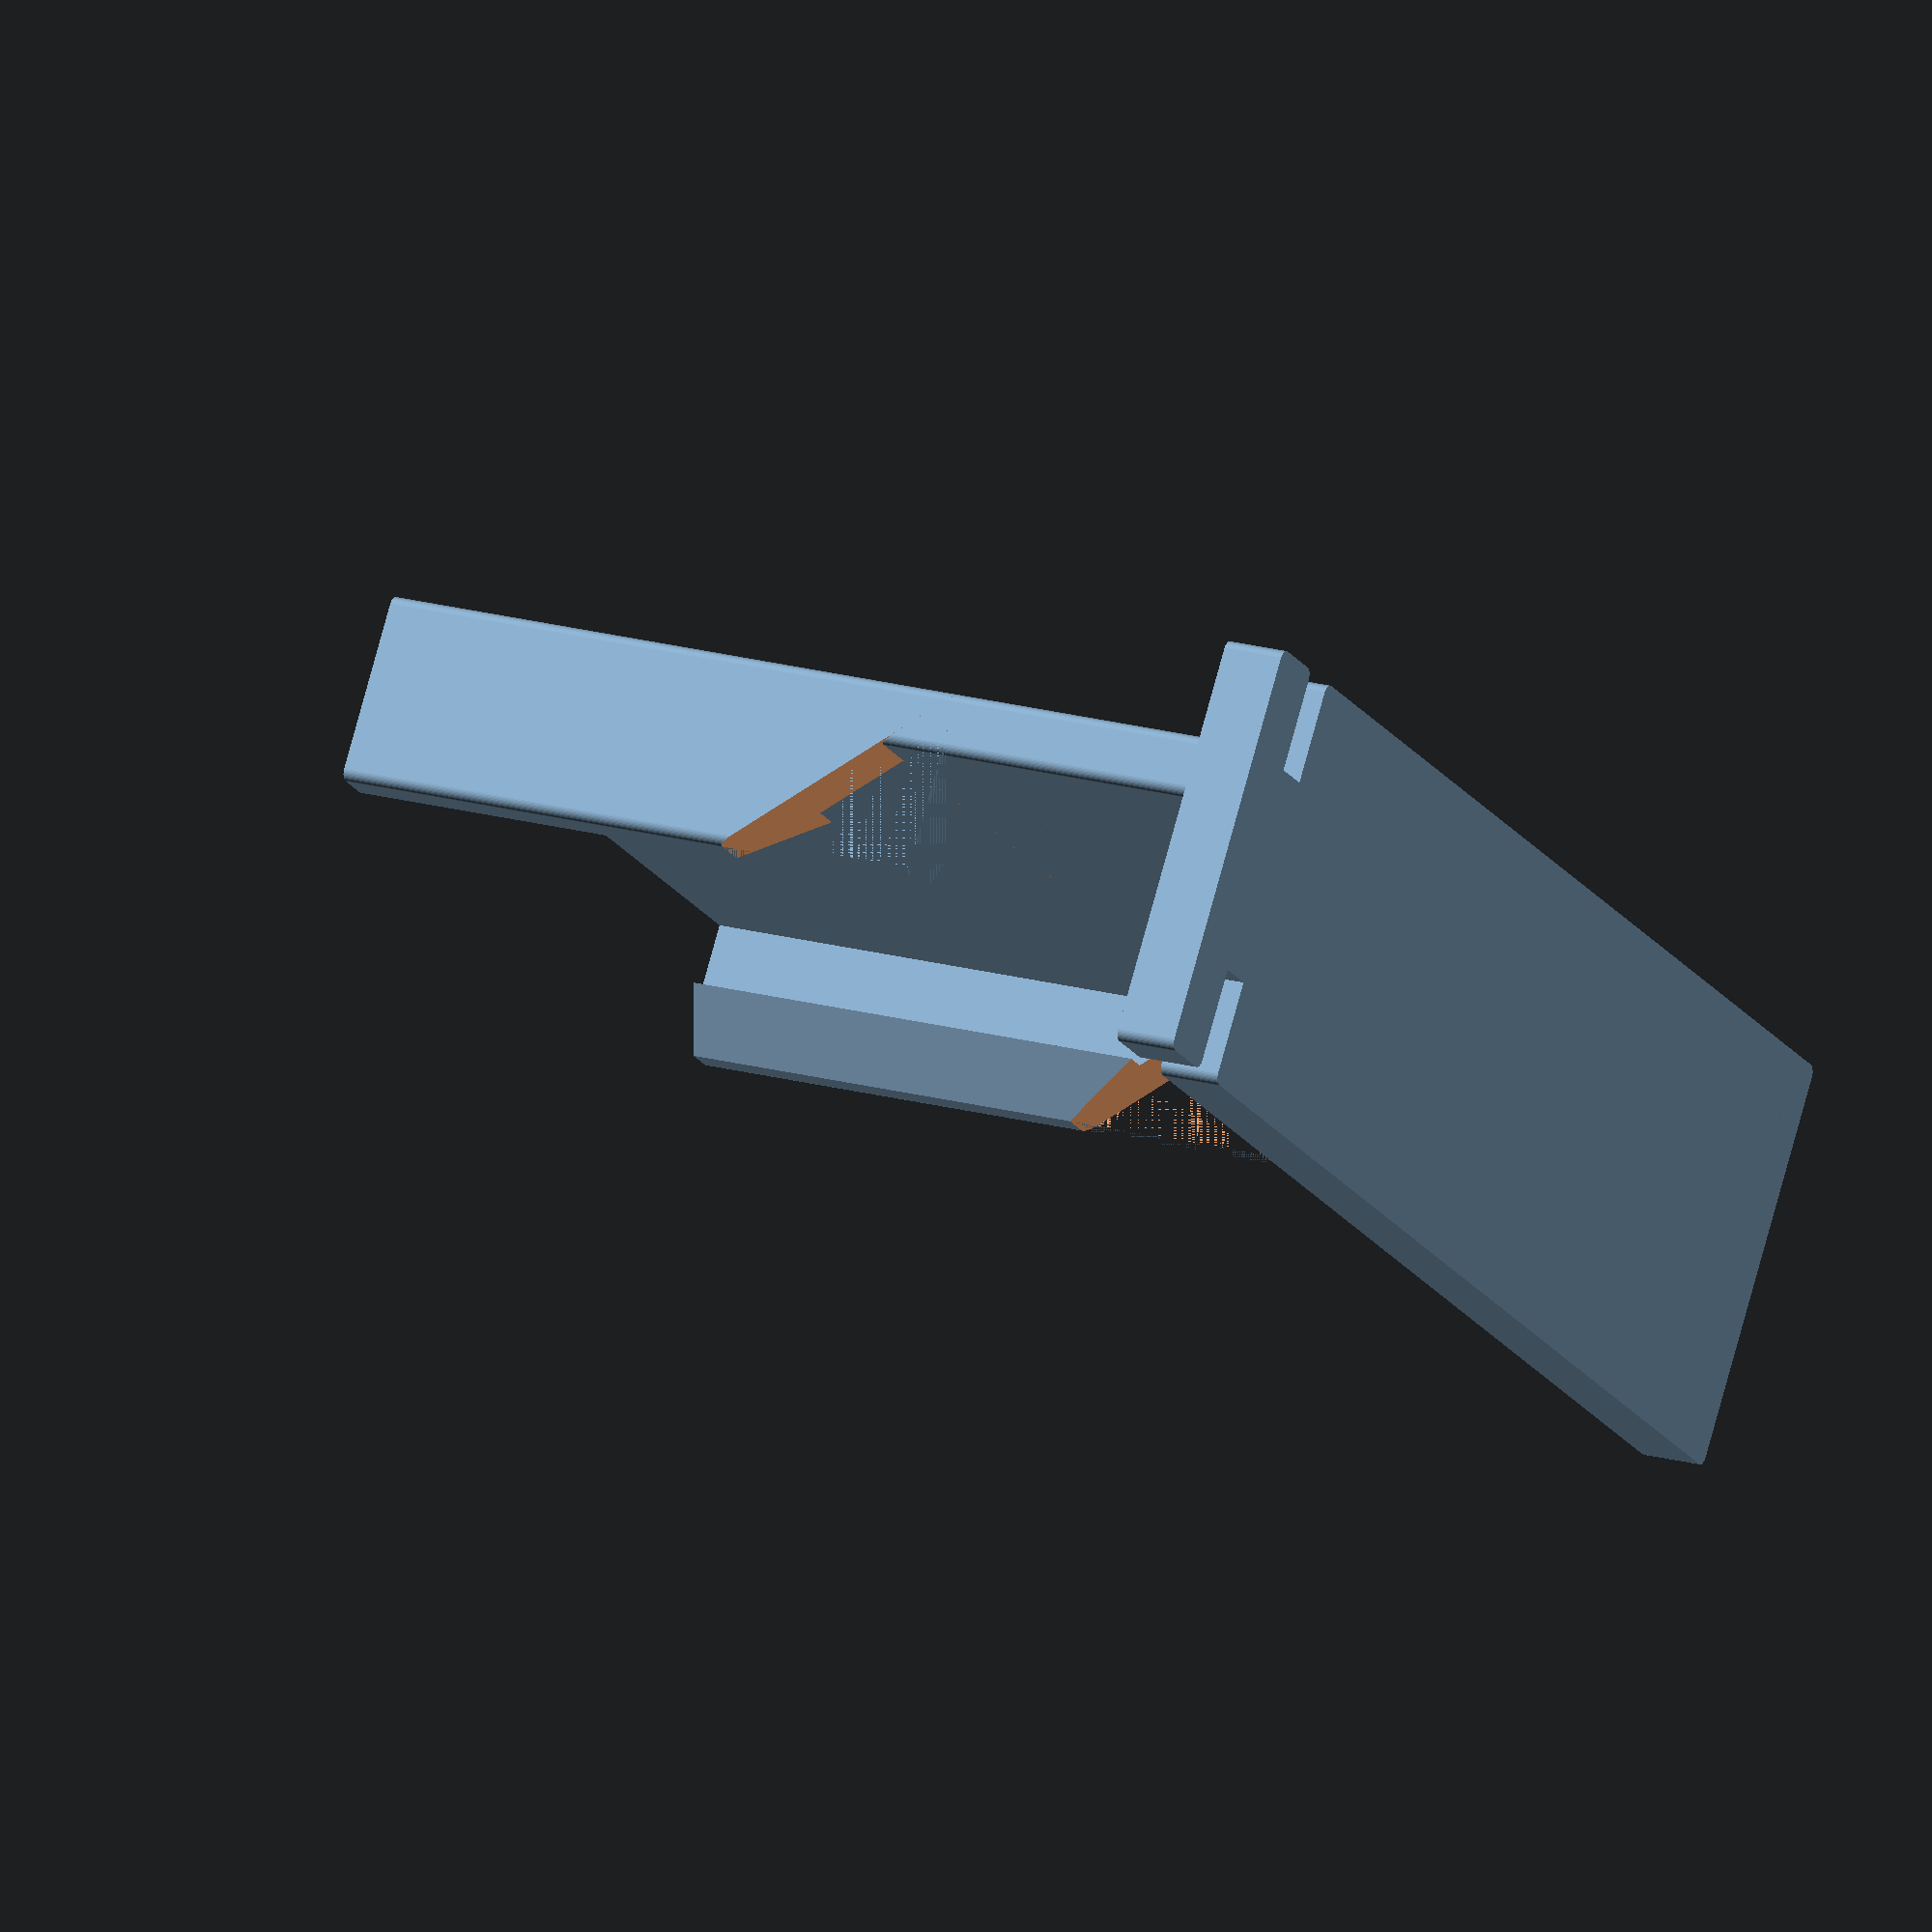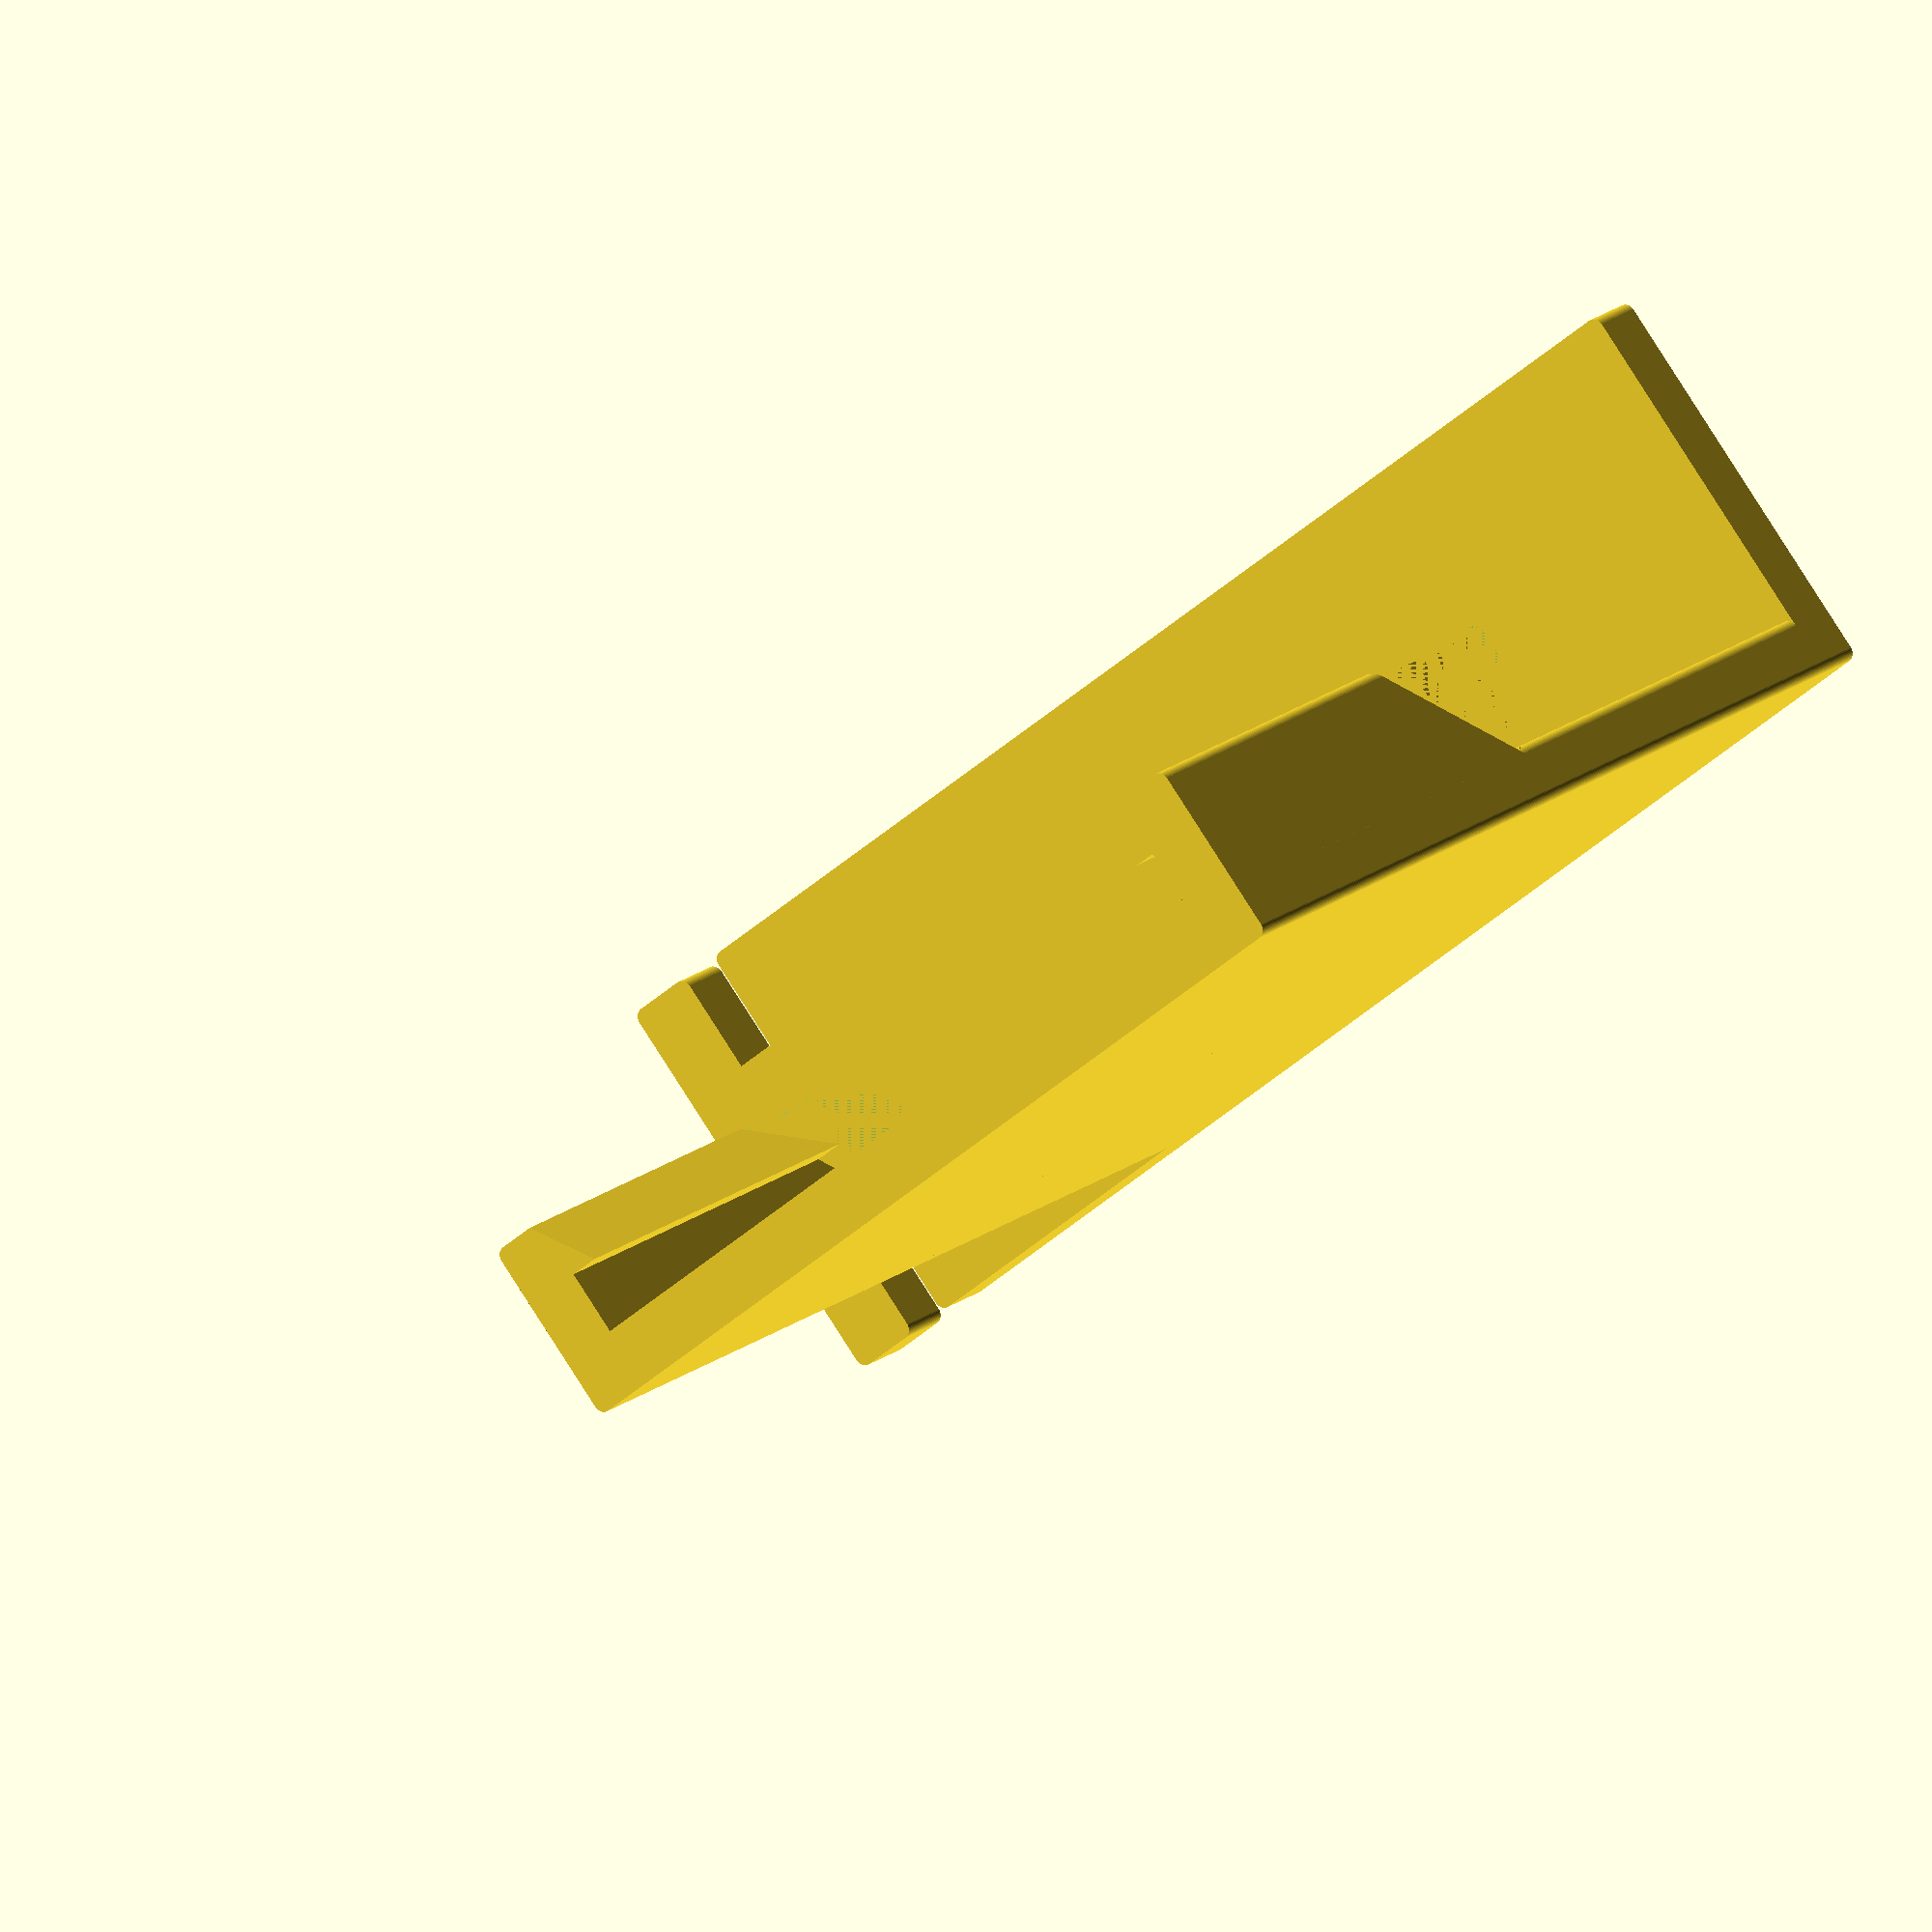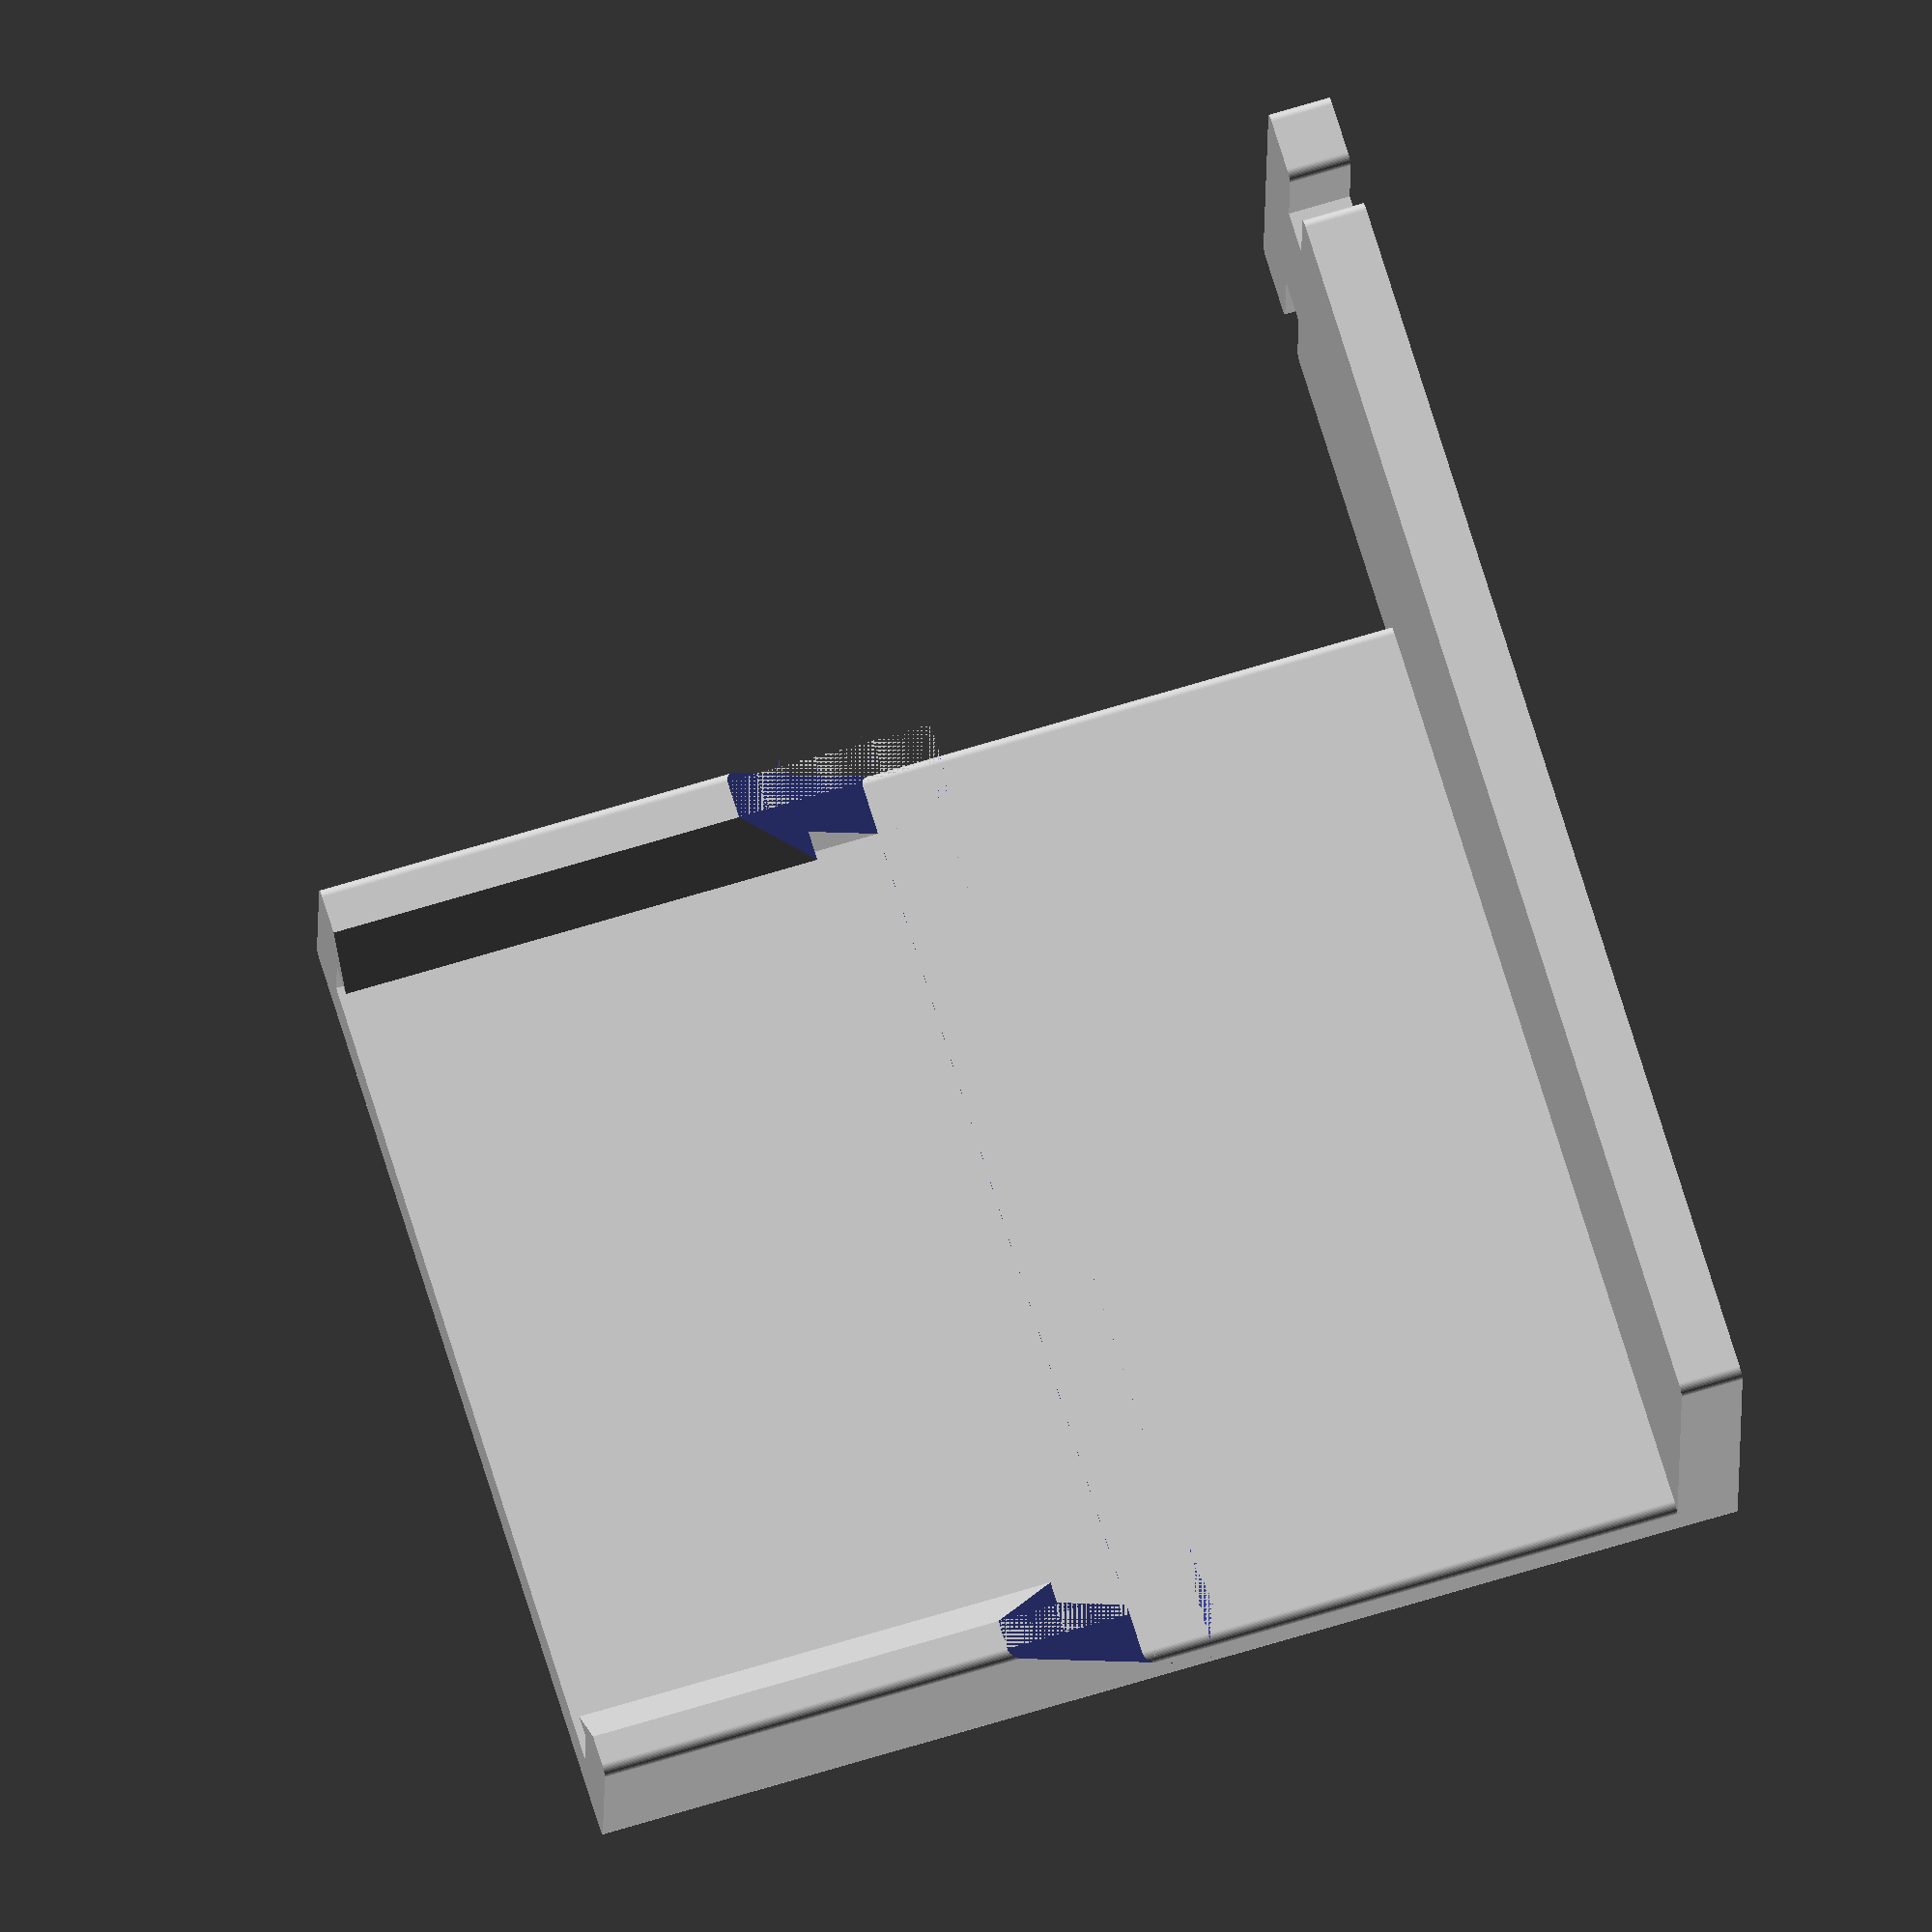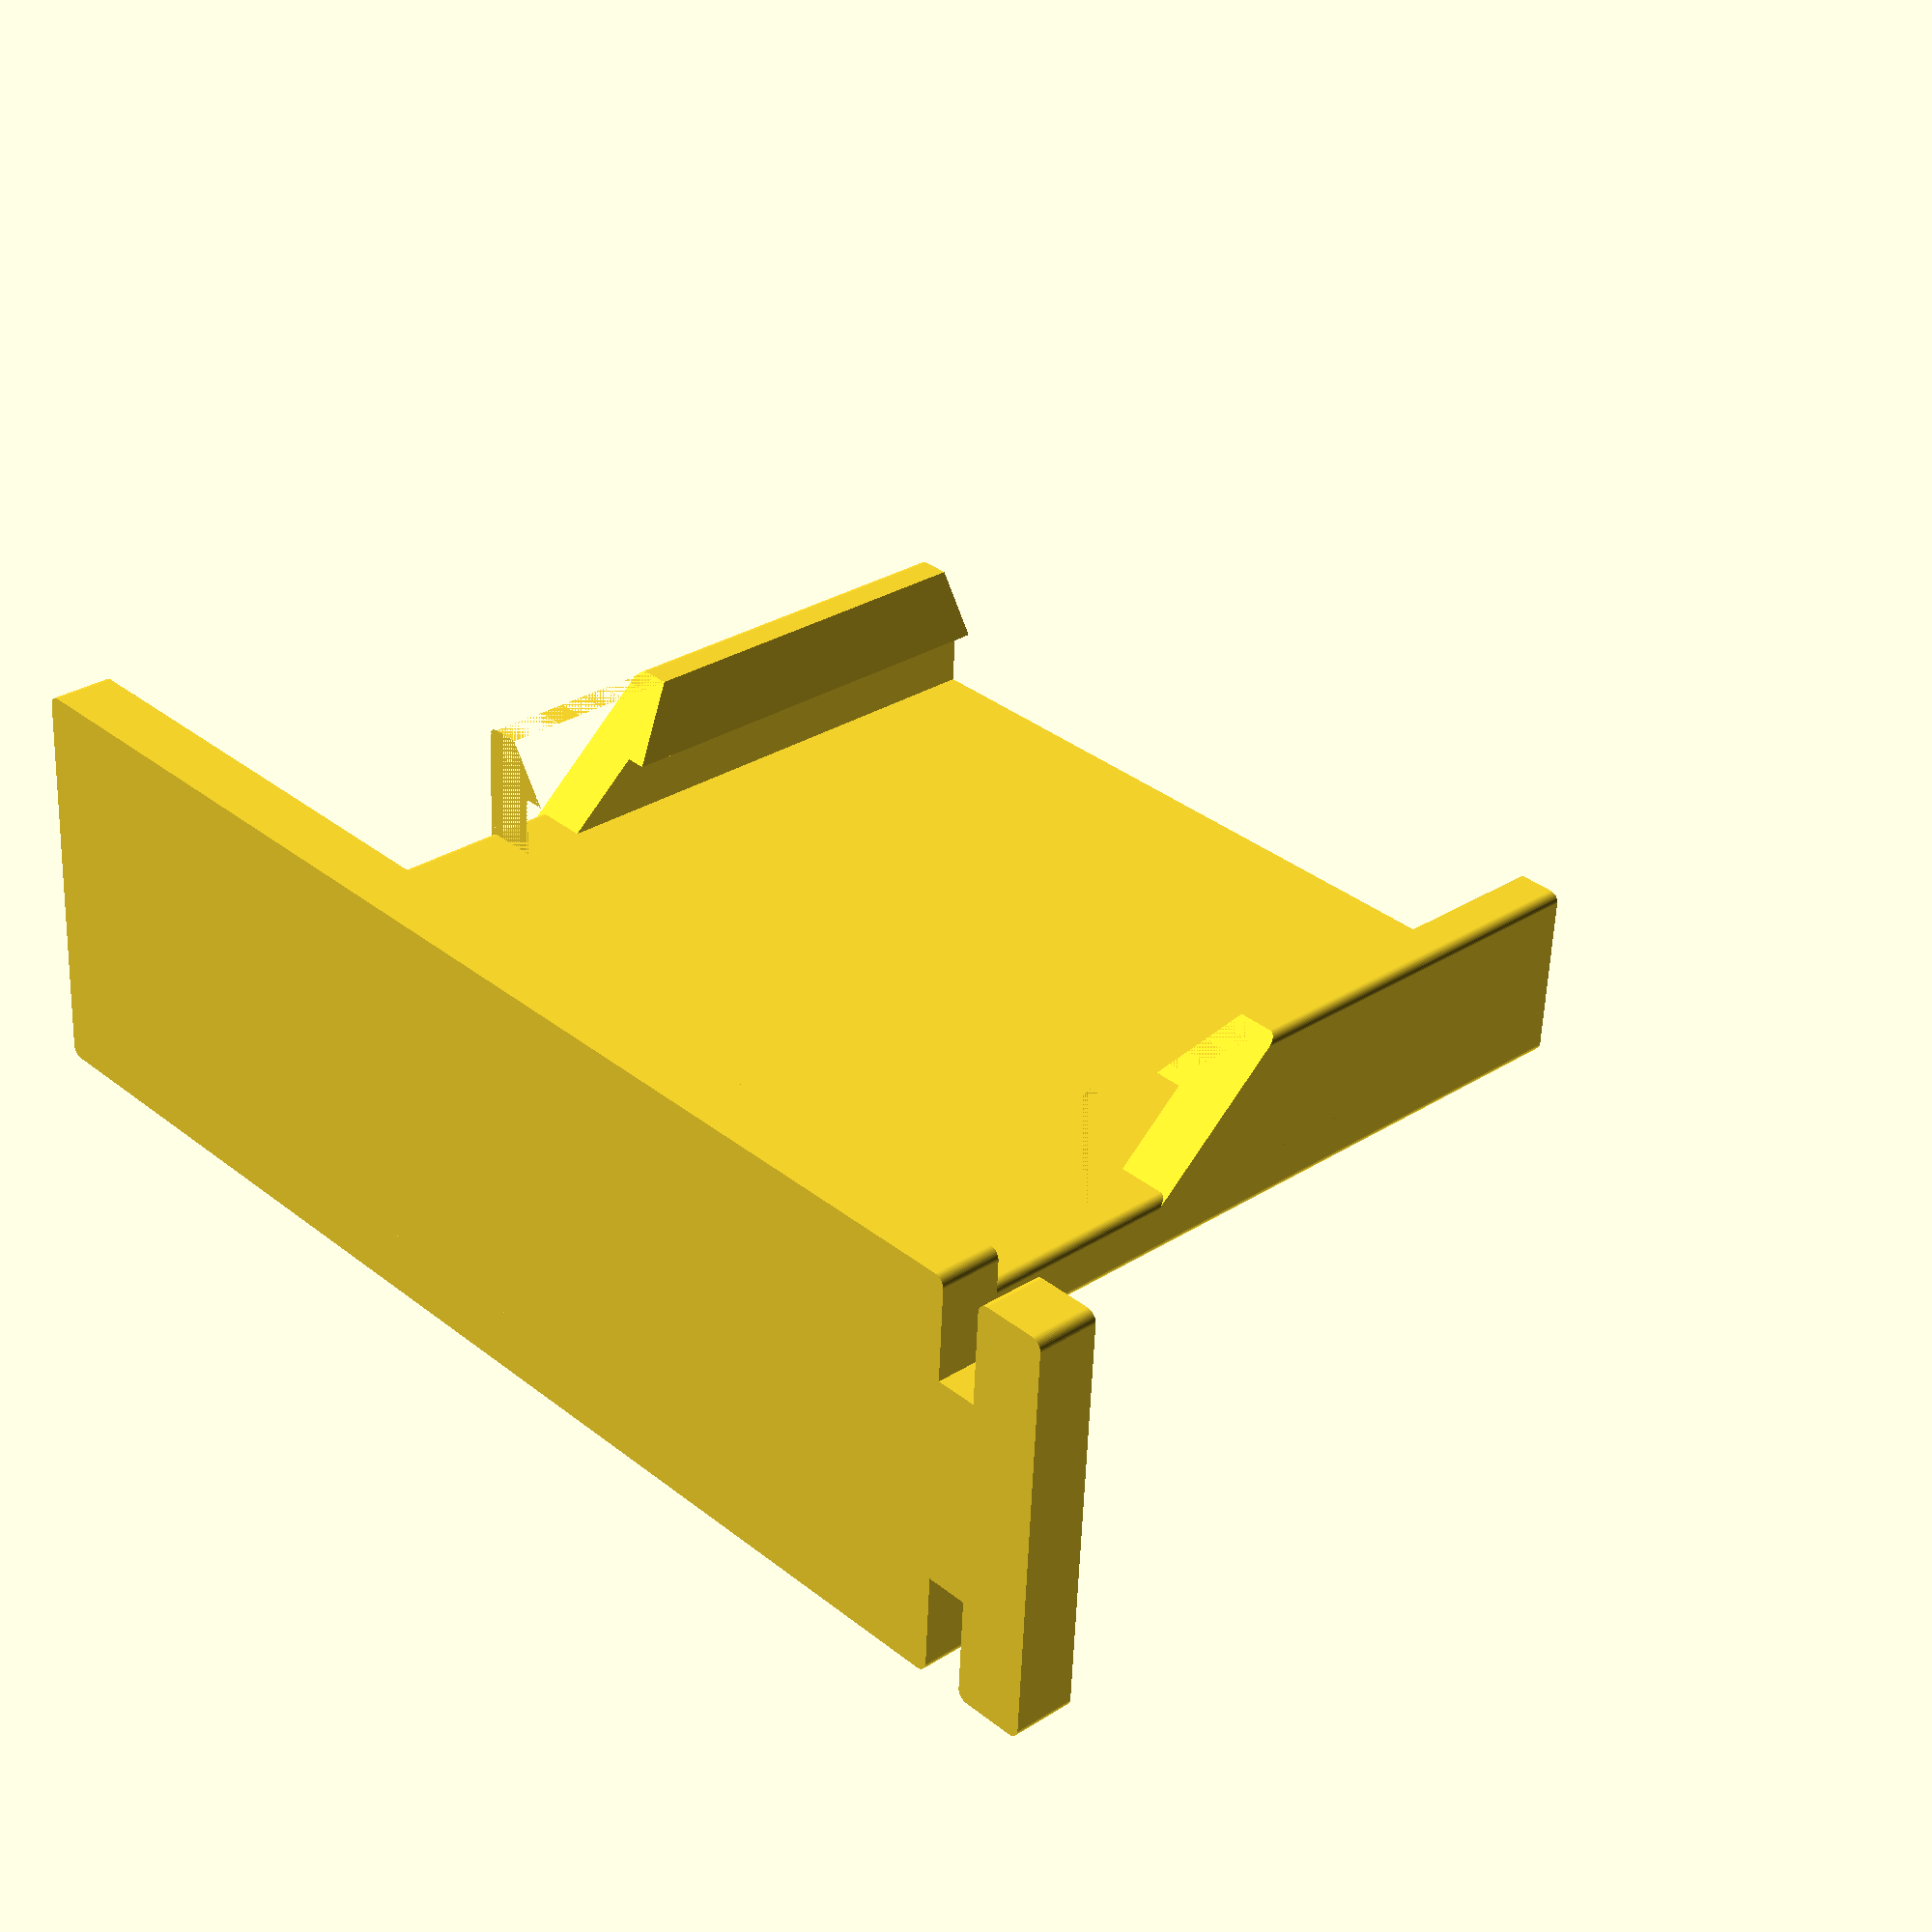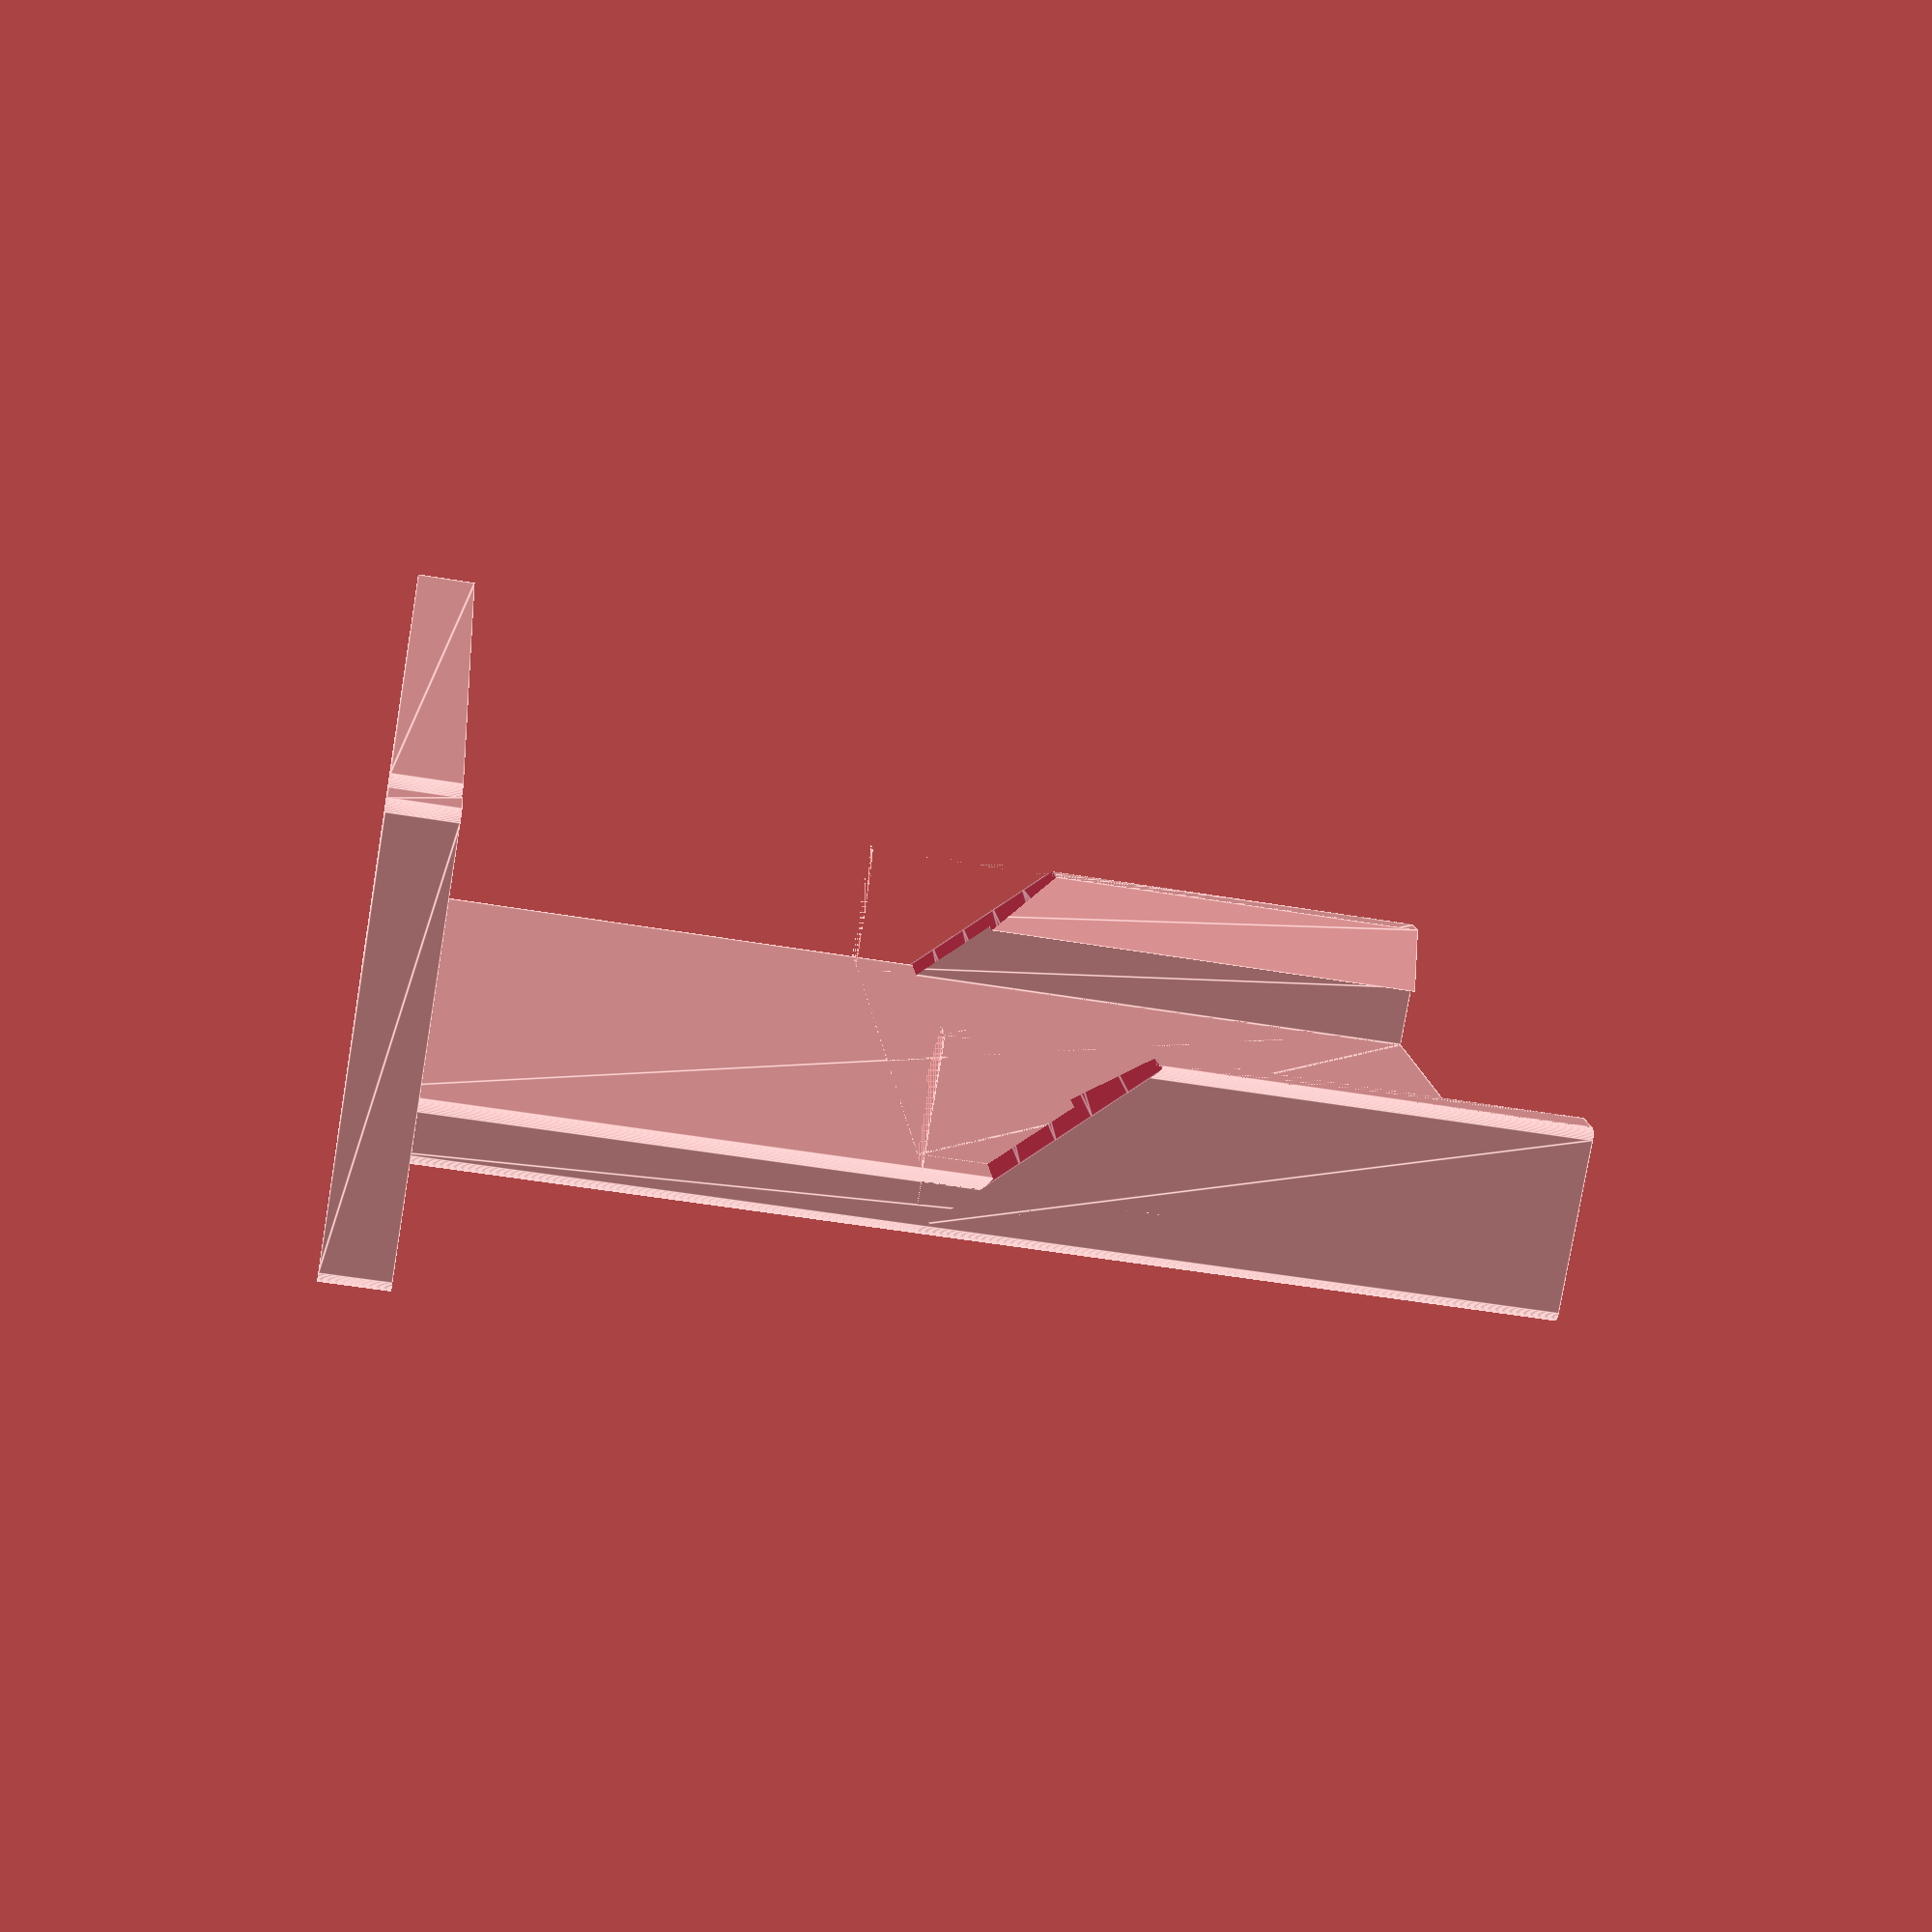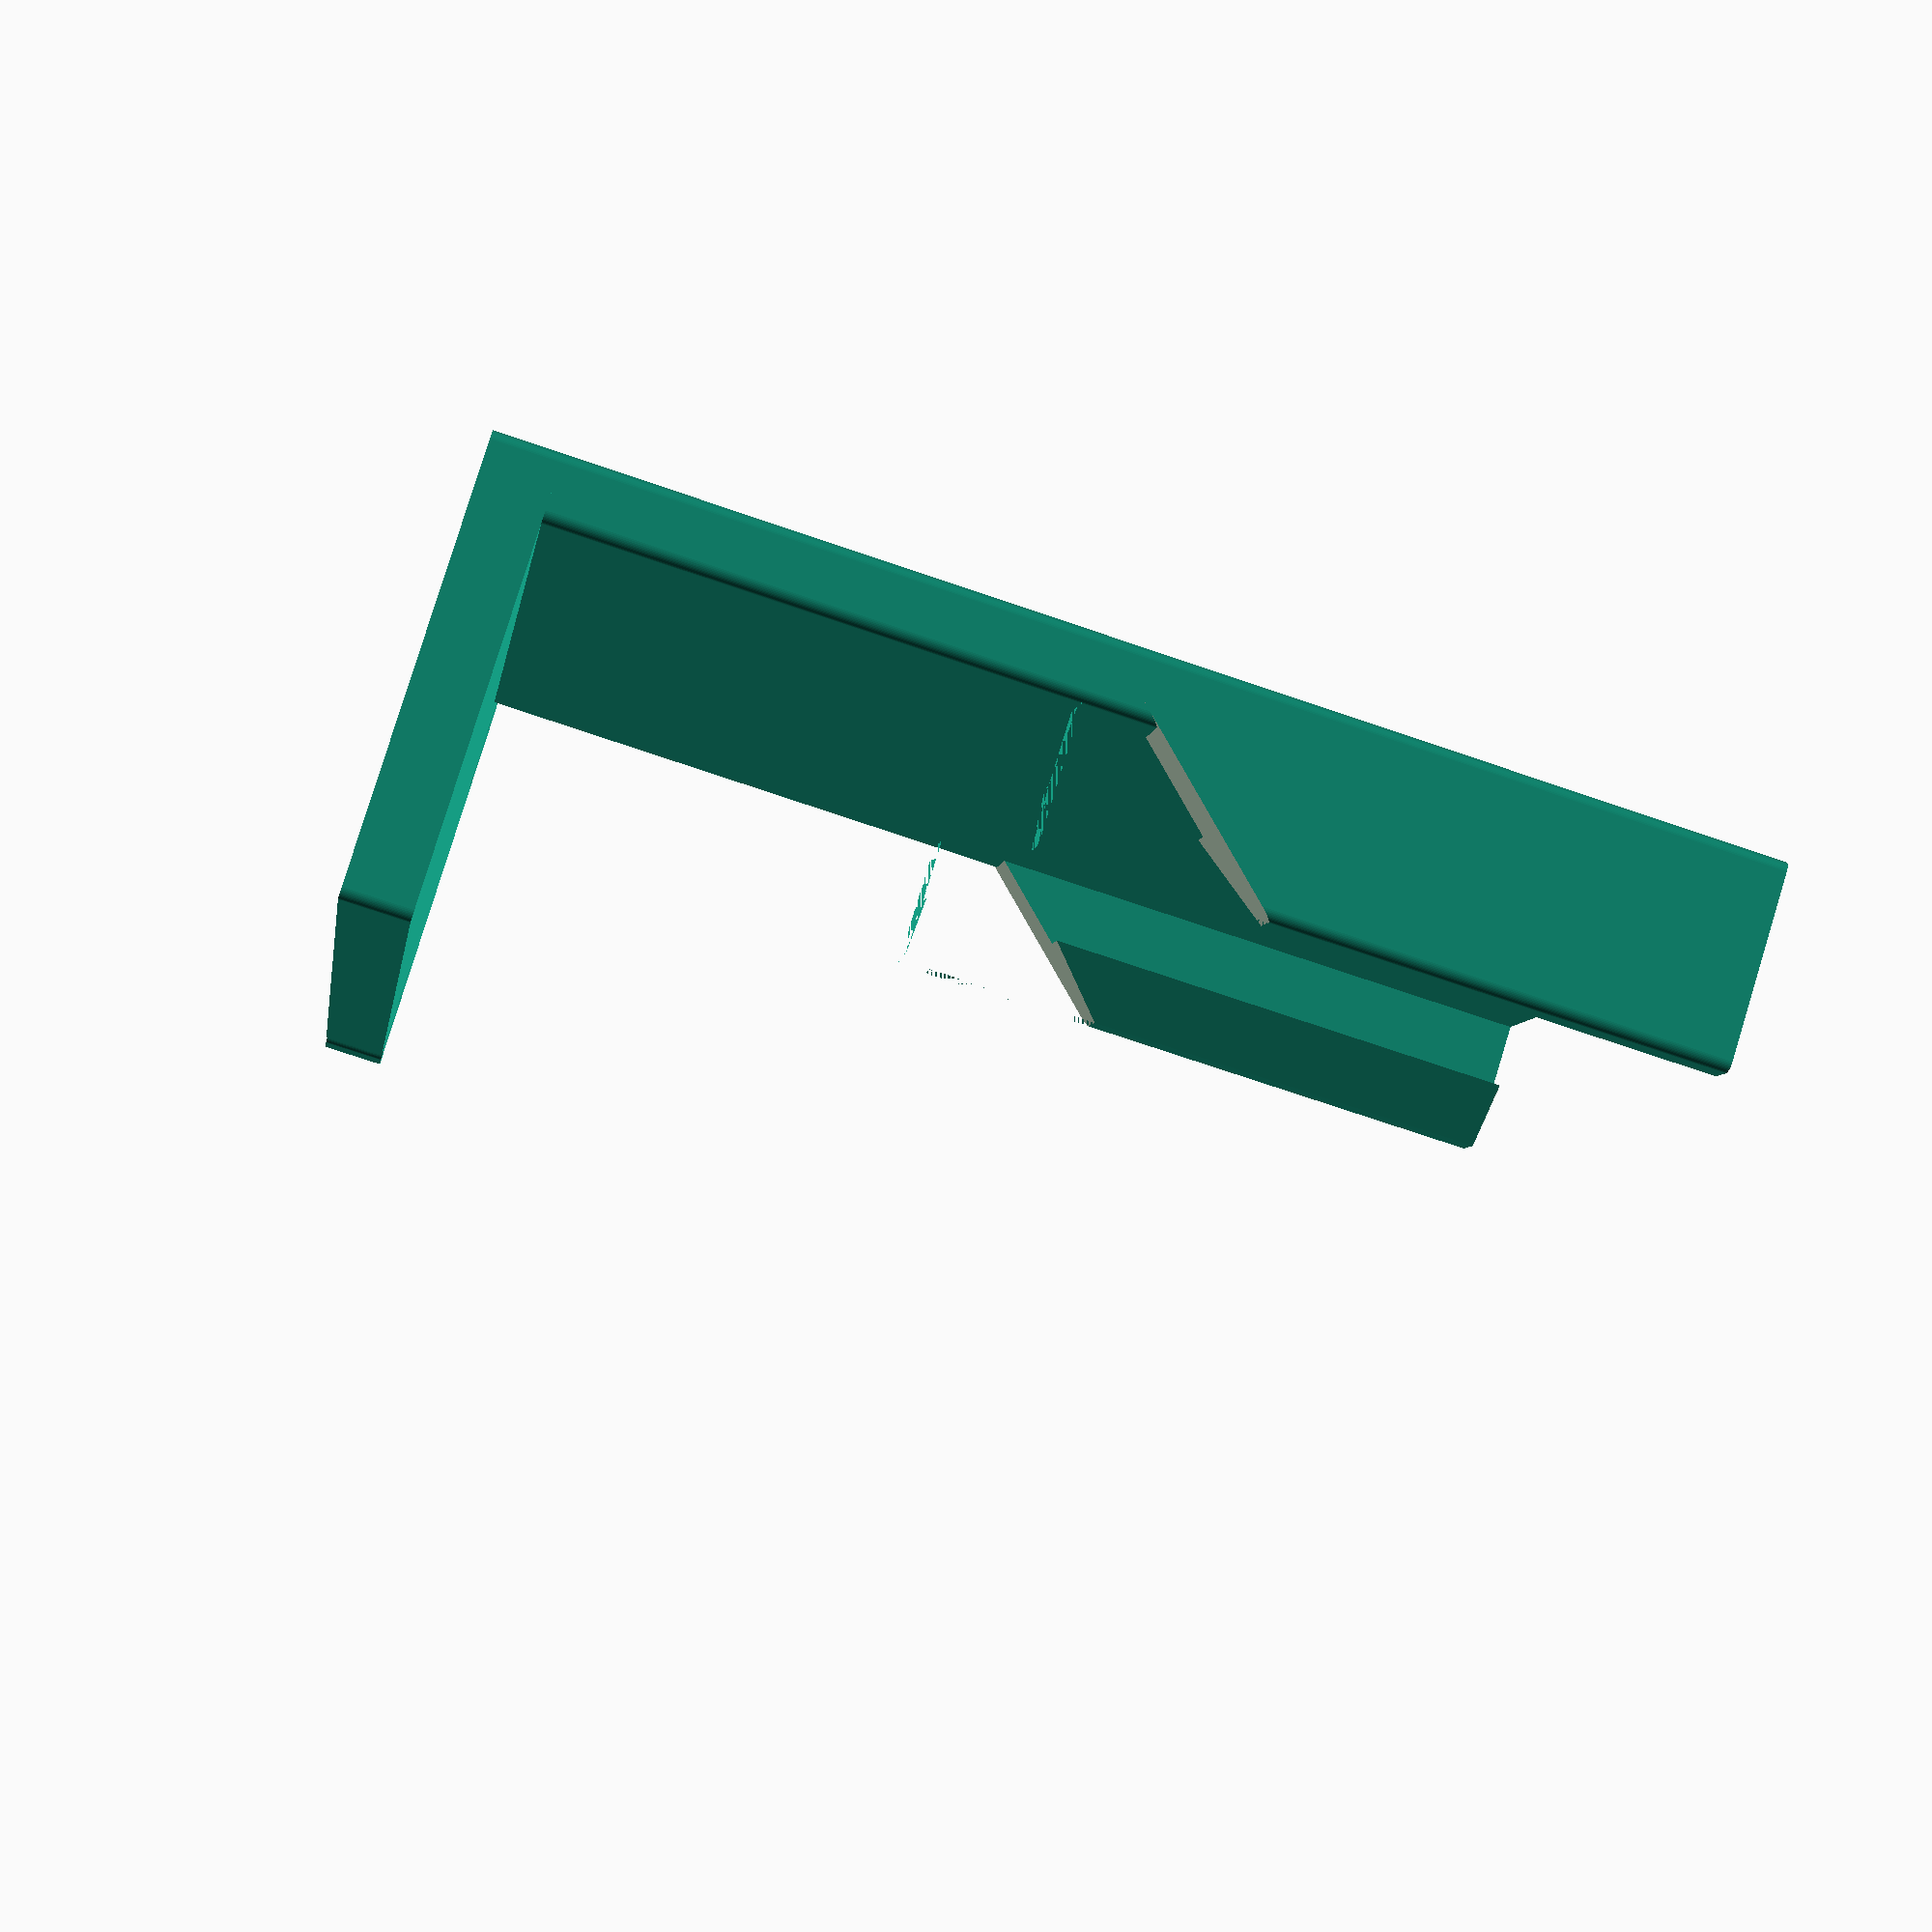
<openscad>
/**
 * Hook on the corner of Ender 3 V3 SE's gantry
 */

// Width of the vertical part of the gantry
gantryWidth = 39.78;

// Thickness of the vertical part of the gantry
gantryThickness = 2.80;

// Height of the top gantry
topGantryHeight = 18.00;


hookTopWidth = 20;
hookLength = 20;
hookTipLength = 5;
hookCutDepth = 5;
hookCutWidth = 2;

thickness = 3;

frameDistance = 5;
frameHeightBig = 30;
frameHeightSmall = 20;

lockDepth = 1.2;

roundingRadius = 0.5;

allowance = 0.2;

totalLength = gantryWidth + hookLength + hookCutWidth + hookTipLength;
totalHeight = thickness + topGantryHeight + frameDistance + frameHeightBig;

module halfHook(mirrorIndex)
    translate([hookTopWidth / 2, roundingRadius, 0]) mirror([mirrorIndex, 0, 0]) difference() {
        square([hookTopWidth / 2 - roundingRadius, totalLength - roundingRadius * 2]);
        translate([hookTopWidth / 2, totalLength - hookTipLength, 0])
            square([
                2 * (hookCutDepth + roundingRadius),
                hookCutWidth + roundingRadius * 2
            ], center=true);
    }

module hook() linear_extrude(thickness) minkowski() {
    union() { halfHook(0); halfHook(1); }
    circle(roundingRadius, $fn=50);
}

module sidePanel() linear_extrude(totalHeight) minkowski() {
    translate([roundingRadius, roundingRadius, 0])
        square([thickness - roundingRadius * 2, gantryWidth + (thickness + allowance) * 2 - roundingRadius * 2]);
    circle(roundingRadius, $fn=50);
}

totalLockThickness = thickness * 2 + gantryThickness + allowance * 2;
totalLockWidth = thickness * 2 + gantryWidth + allowance * 2;
module locks() translate([0, 0, totalHeight - frameHeightBig]) intersection() {

    difference() {

        // Squared frame
        linear_extrude(frameHeightBig, convexity=10) difference() {
            square([totalLockThickness, totalLockWidth]);
            translate([thickness, thickness]) square([gantryThickness + allowance * 2, gantryWidth + allowance * 2]);
            translate([thickness + gantryThickness + allowance, thickness + lockDepth])
                polygon([
                    [0, 0],
                    [thickness + allowance * 2, -lockDepth * 2],
                    [thickness + allowance * 2, gantryWidth],
                    [0, gantryWidth - lockDepth * 2],
                ]);
        }

        // Angle cut
        mirror([1, 0, 0]) translate([-totalLockThickness, 0, 0])
            linear_extrude(frameHeightBig - frameHeightSmall, scale=[0, 1], convexity=10)
                square([totalLockThickness, totalLockWidth]);

    }

    // Rounded box
    linear_extrude(frameHeightBig) minkowski() {
        translate([roundingRadius, roundingRadius, 0])
            square([totalLockThickness - roundingRadius * 2, totalLockWidth - roundingRadius * 2]);
        circle(roundingRadius, $fn=50);
    };

}

mirror([isMirrored == 1 ? 1 : 0, 0, 0]) union() {
    hook();
    sidePanel();
    locks();
}

</openscad>
<views>
elev=160.3 azim=234.9 roll=62.7 proj=o view=solid
elev=344.4 azim=231.6 roll=29.8 proj=o view=wireframe
elev=291.3 azim=272.4 roll=73.0 proj=o view=solid
elev=150.7 azim=86.6 roll=313.3 proj=p view=wireframe
elev=49.1 azim=209.0 roll=259.2 proj=p view=edges
elev=252.2 azim=205.1 roll=288.9 proj=p view=wireframe
</views>
